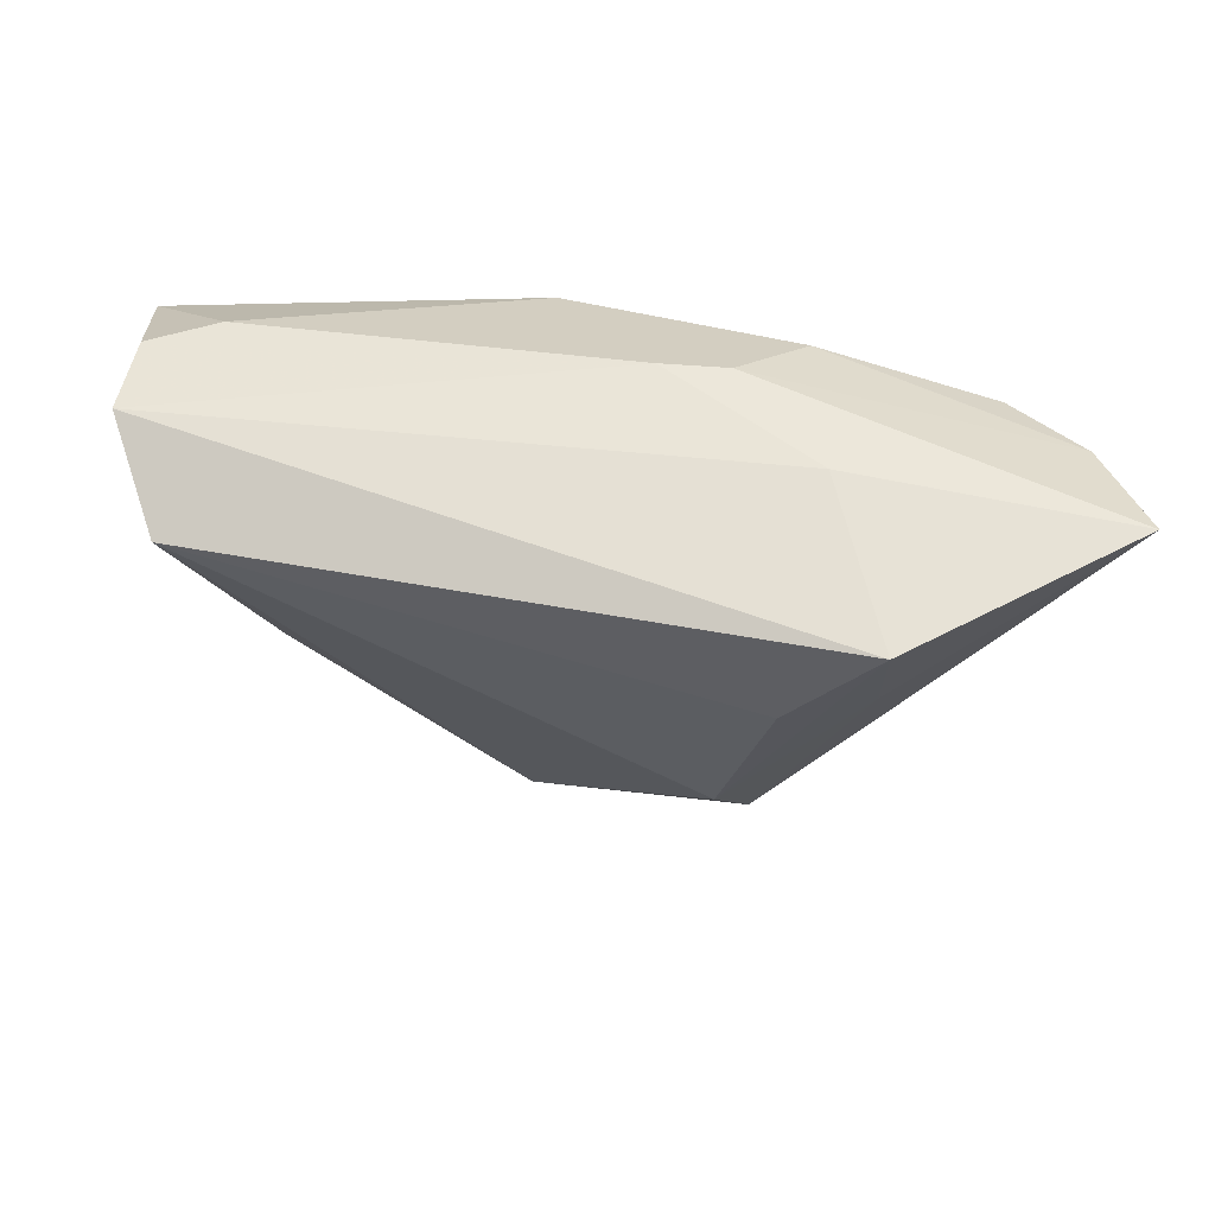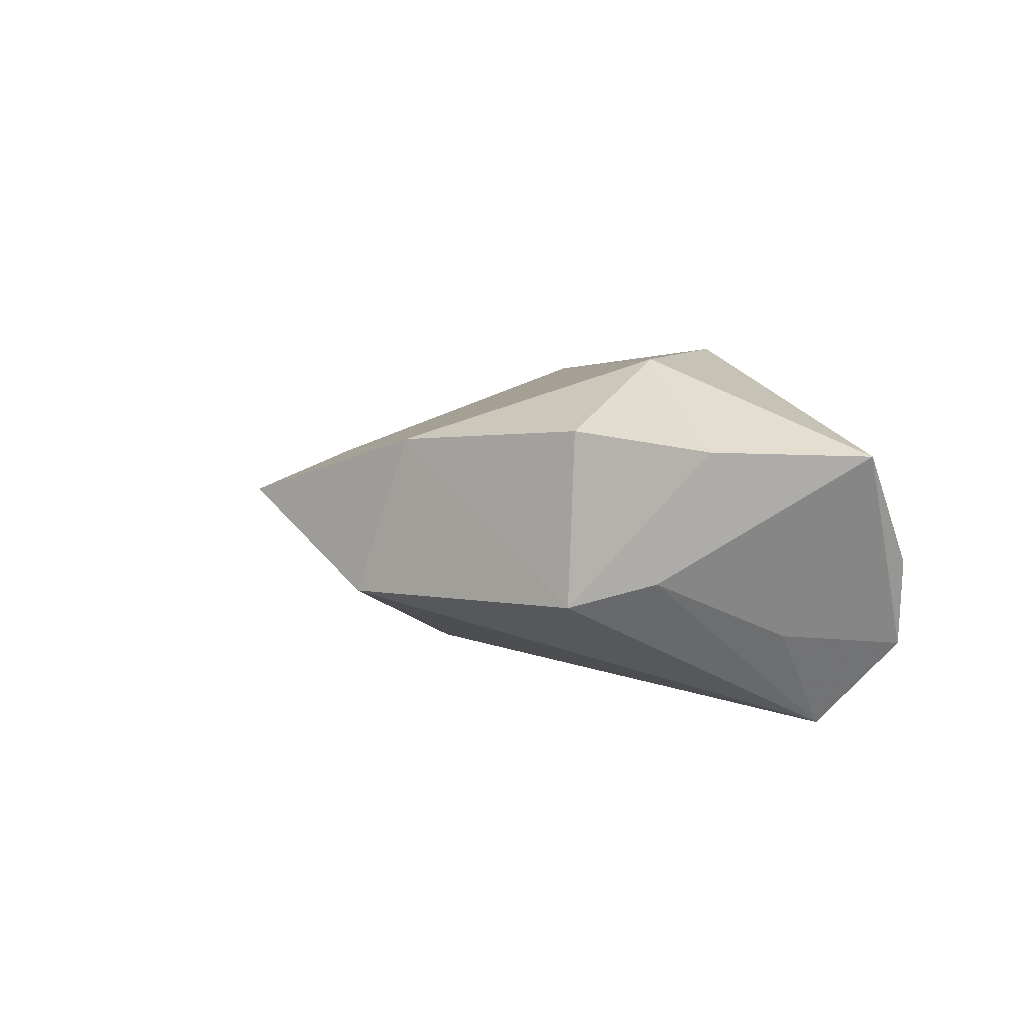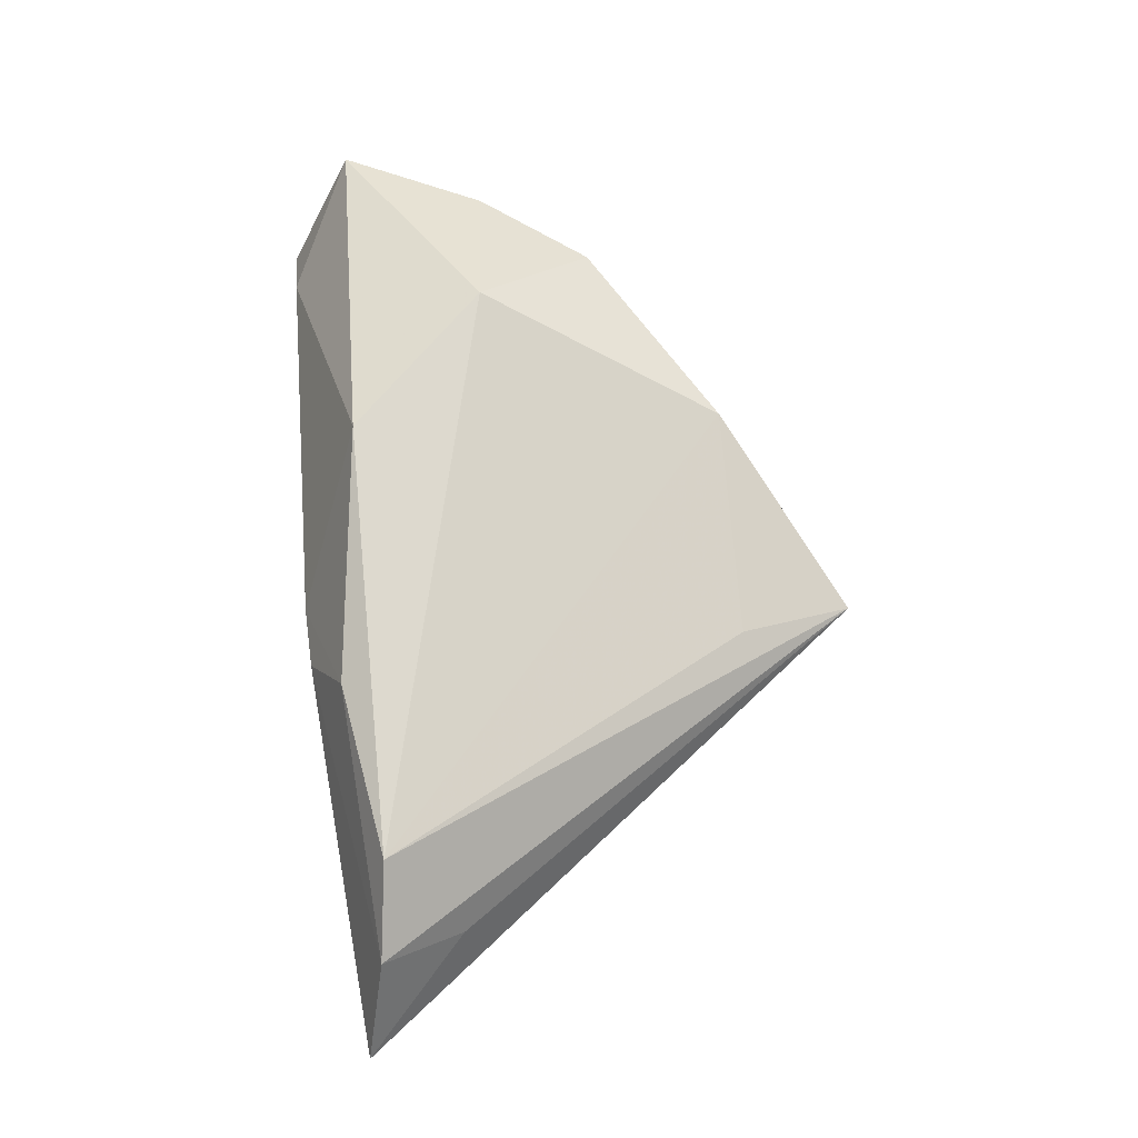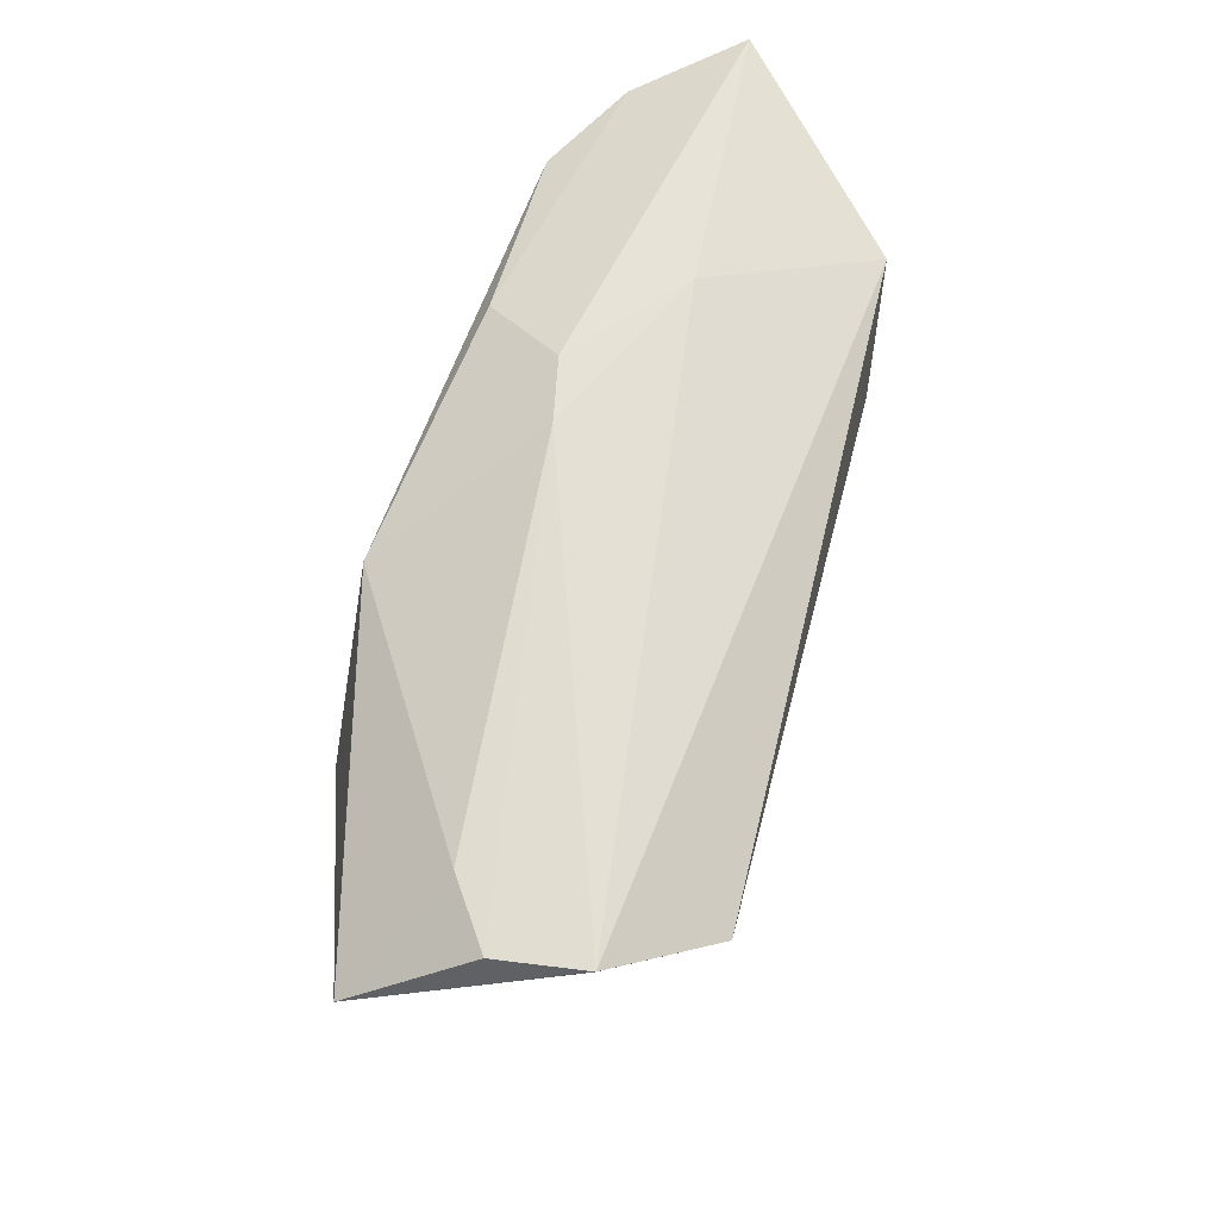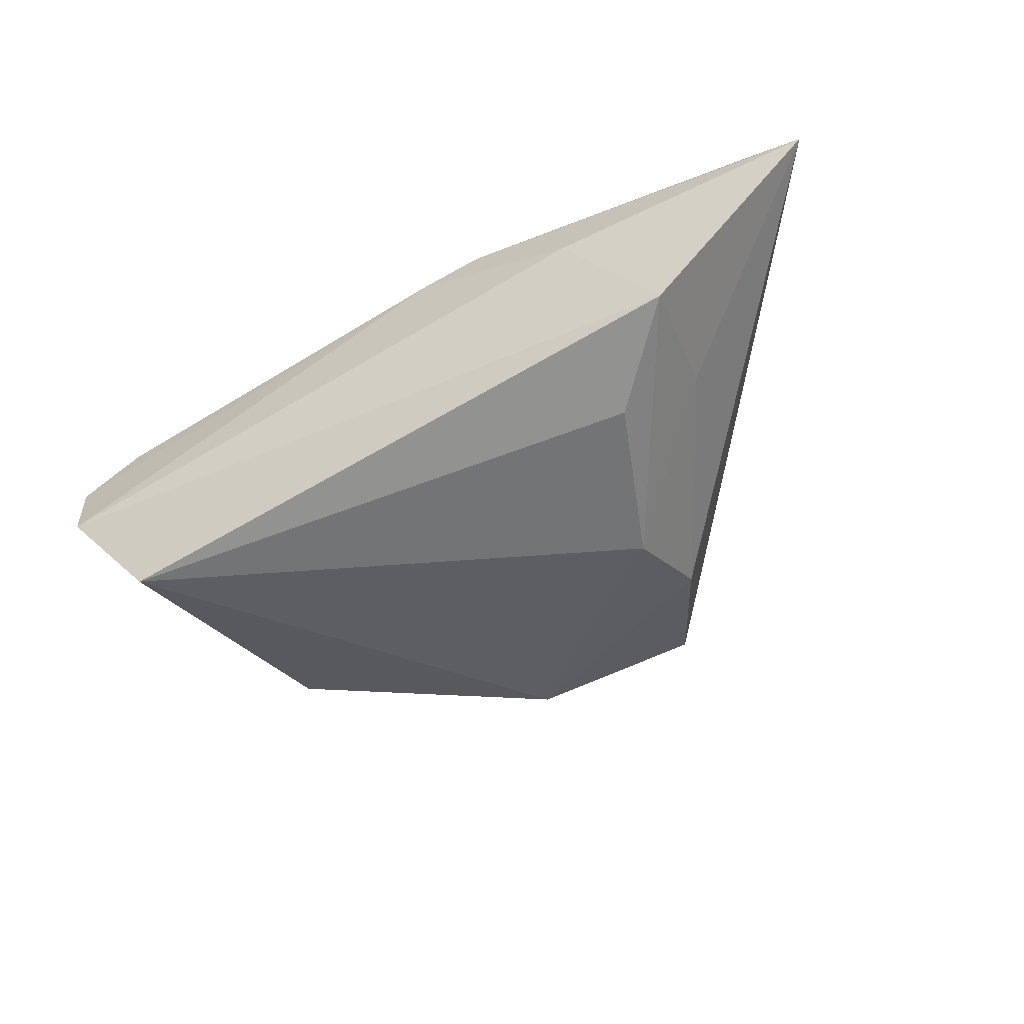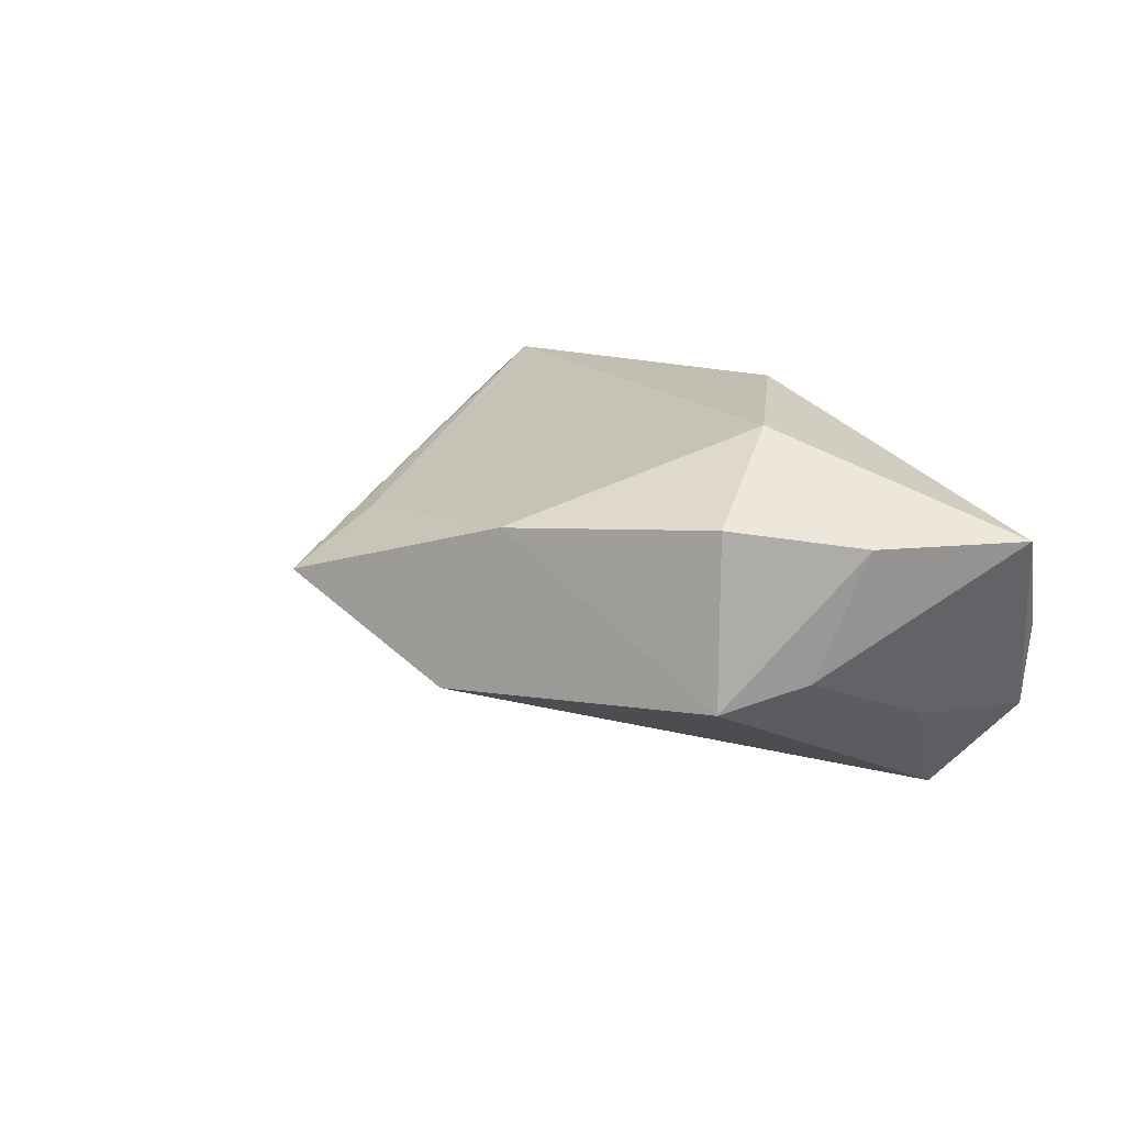
<metadata>
{"format":"obj","ext":"obj","renderer":"f3d","projection":"perspective","resolution":1024,"background":"white","views":[{"elev":50.3,"azim":-164.3,"up":"+Y"},{"elev":8.0,"azim":65.6,"up":"+Z"},{"elev":66.6,"azim":-98.9,"up":"+Z"},{"elev":63.9,"azim":104.4,"up":"+Y"},{"elev":-62.1,"azim":-153.4,"up":"+Z"},{"elev":19.2,"azim":48.7,"up":"+Z"}]}
</metadata>
<code>
v -0.01567 0.02507 0.009598
v 0.0517 0.02102 -0.000598
v -0.0166 -0.04575 0.004626
v 0.04591 0.006392 -0.01041
v -0.04534 0.0185 0.01911
v -0.05237 0.0103 0.006644
v -0.02258 0.02096 0.01968
v 0.0348 -0.01883 0.01671
v 0.04736 -0.005854 0.01459
v 0.04353 0.02131 0.004841
v 0.009859 -0.03261 0.01395
v 0.05728 0.01182 0.01426
v -0.02262 -0.01317 -0.02135
v 0.04166 0.01466 -0.02386
v -0.02511 -0.02577 -0.01226
v 0.003998 -0.03782 -0.007922
v -0.007199 0.02507 0.008001
v -0.02924 0.02507 -0.002554
v -0.06454 0.02415 -0.0008164
v 0.05041 0.02142 -0.01175
v 0.009589 0.01528 0.02532
v -0.03911 0.004617 -0.01569
v 0.03656 -0.02059 -0.006164
v -0.04039 0.02046 -0.02275
v -0.01955 -0.03068 0.00938
v 0.02654 -0.003307 0.0252
v 0.04301 -0.011 -0.002711
v -0.05608 0.02066 0.01195
v -0.02944 0.007934 -0.02386
f 21 26 12
f 18 24 19
f 18 20 24
f 19 24 22
f 22 15 19
f 3 15 16
f 19 15 3
f 14 27 23
f 24 20 14
f 14 23 16
f 1 18 19
f 16 23 11
f 11 3 16
f 26 21 5
f 21 7 5
f 5 11 26
f 4 14 20
f 27 14 4
f 4 20 12
f 12 27 4
f 13 22 24
f 15 22 13
f 16 15 13
f 13 14 16
f 10 21 12
f 20 18 17
f 18 1 17
f 21 10 17
f 17 7 21
f 17 1 7
f 26 11 8
f 8 11 23
f 3 11 25
f 25 5 3
f 11 5 25
f 28 5 7
f 28 1 19
f 7 1 28
f 3 5 28
f 24 14 29
f 29 13 24
f 14 13 29
f 20 17 2
f 2 17 10
f 12 20 2
f 2 10 12
f 12 26 9
f 26 8 9
f 9 8 23
f 9 27 12
f 23 27 9
f 19 3 6
f 6 28 19
f 3 28 6

</code>
